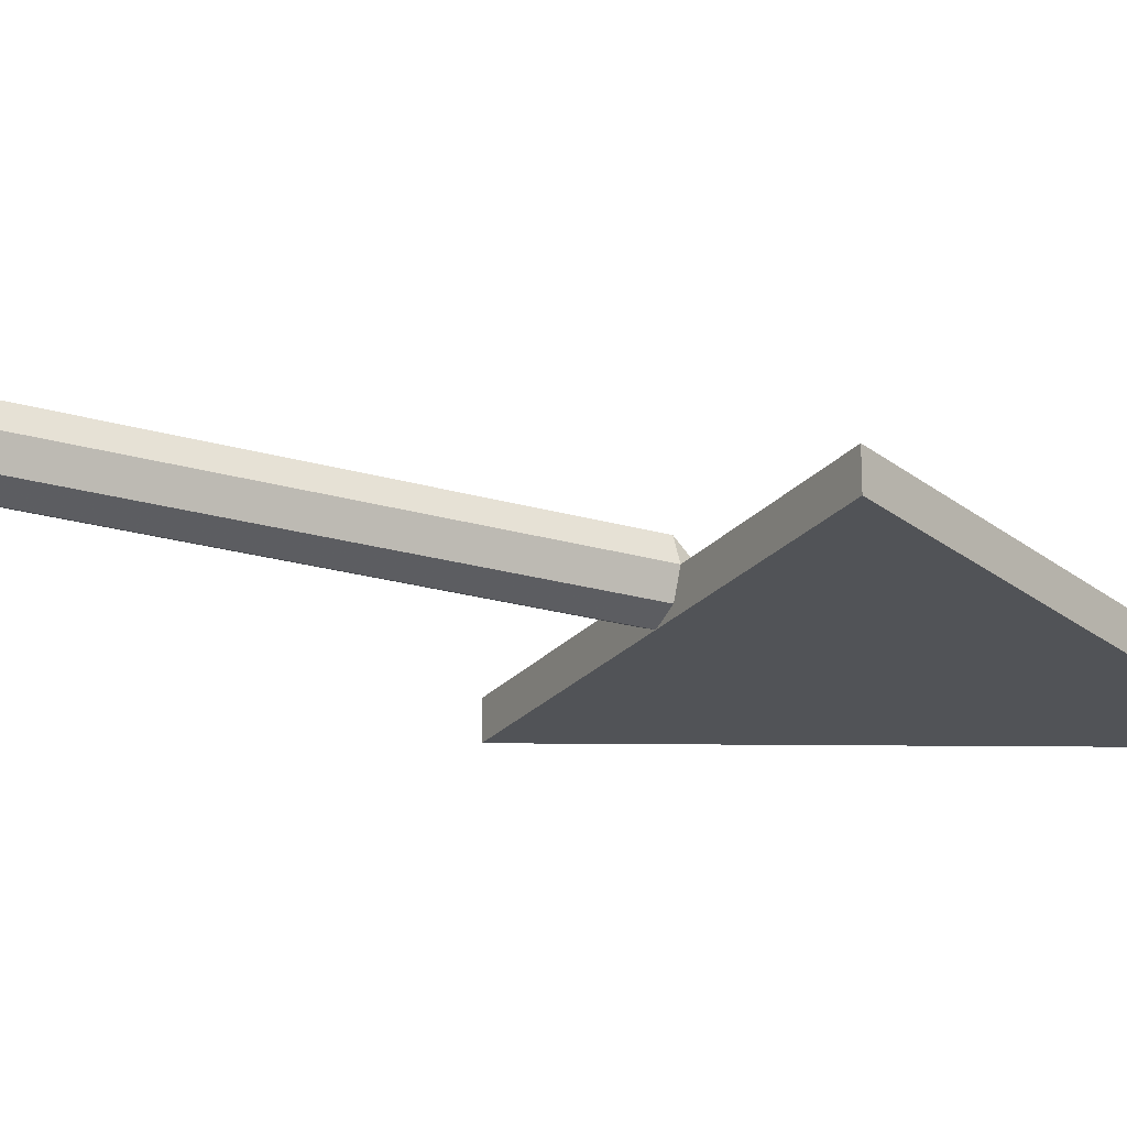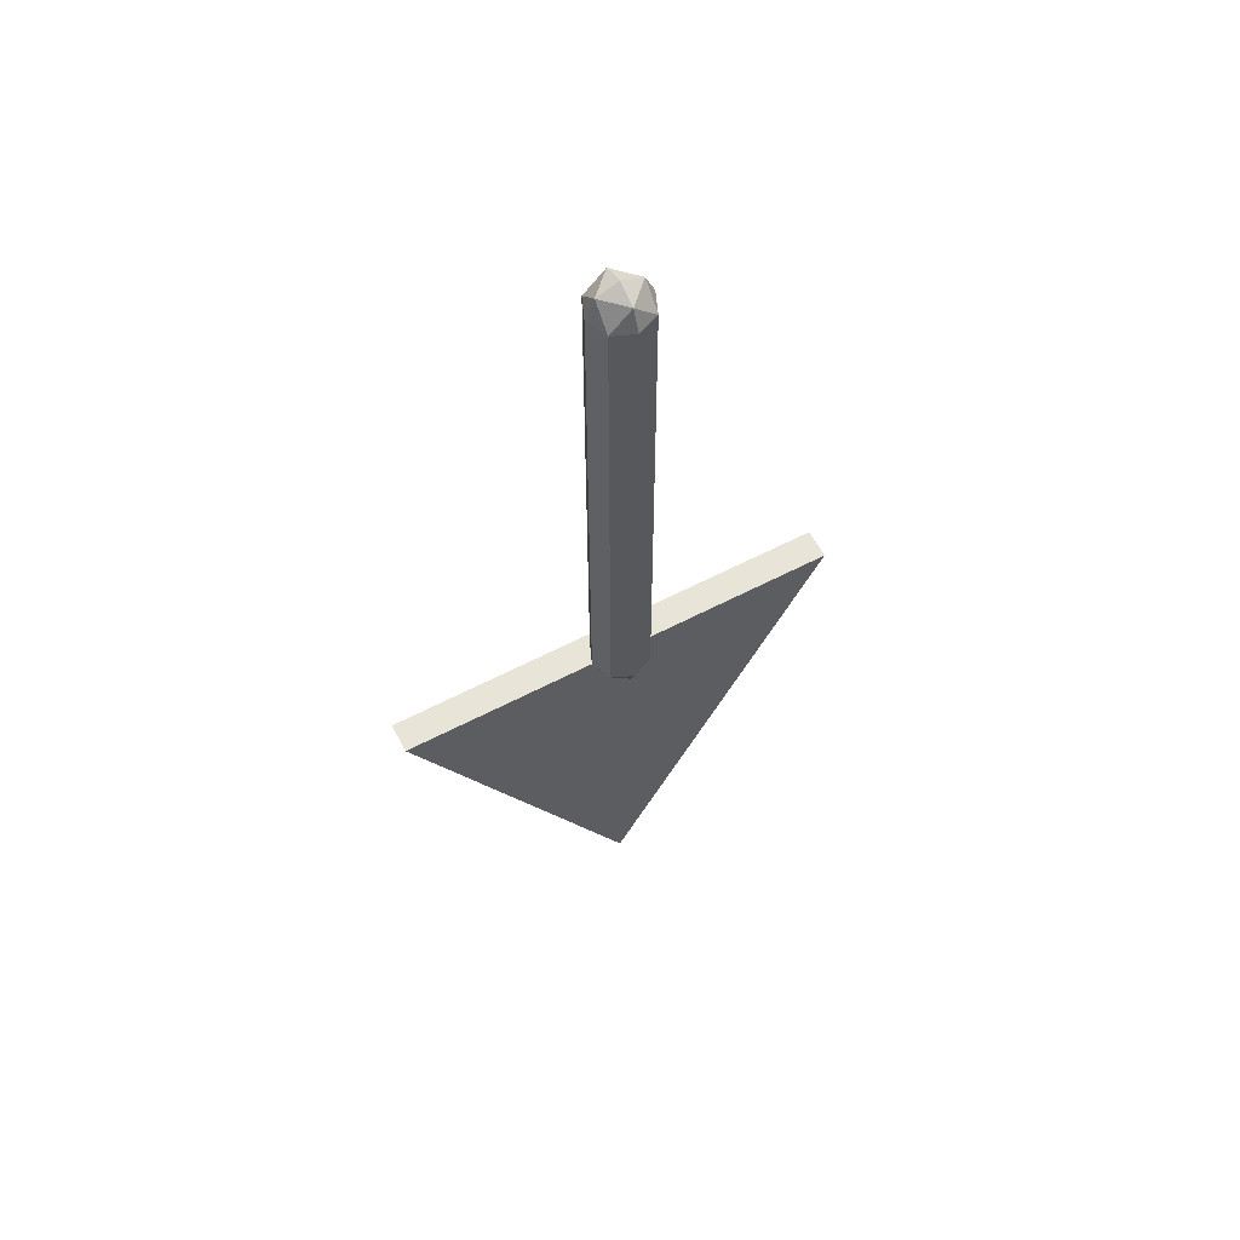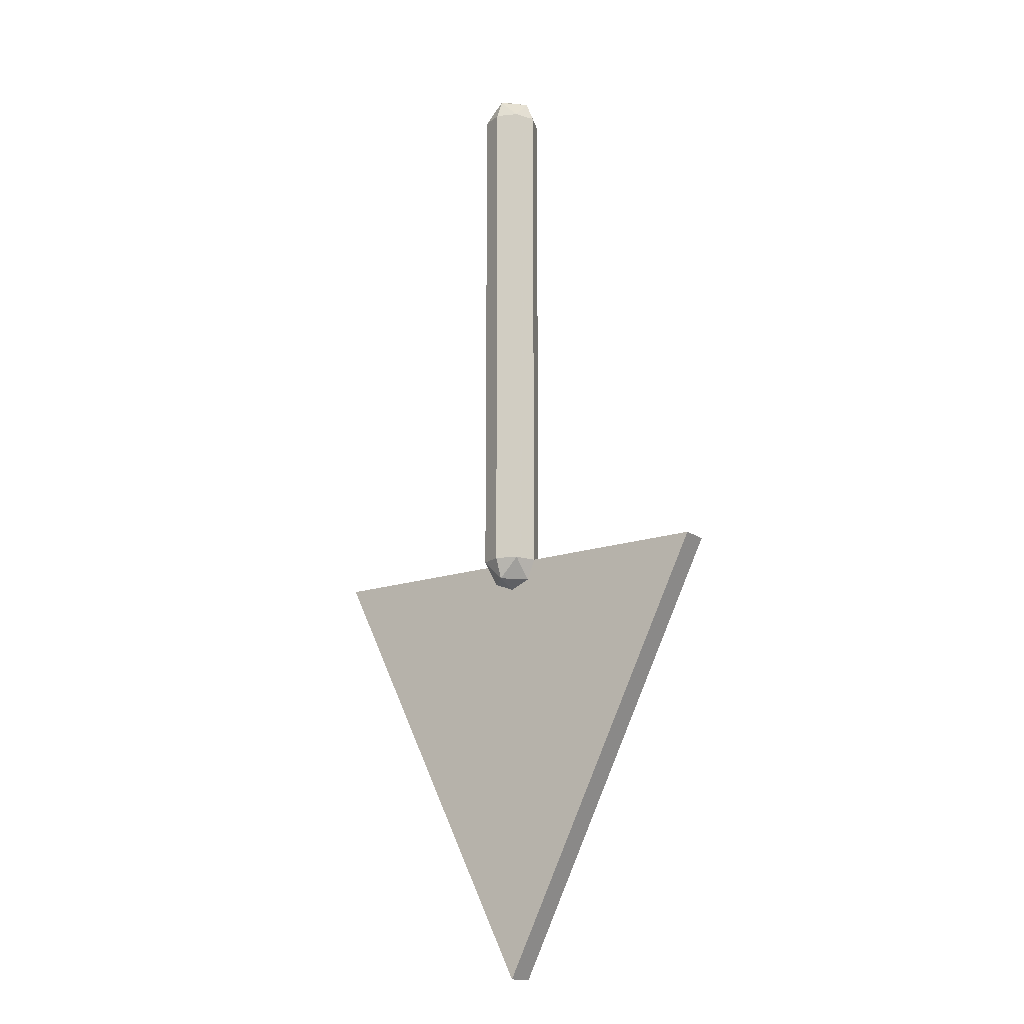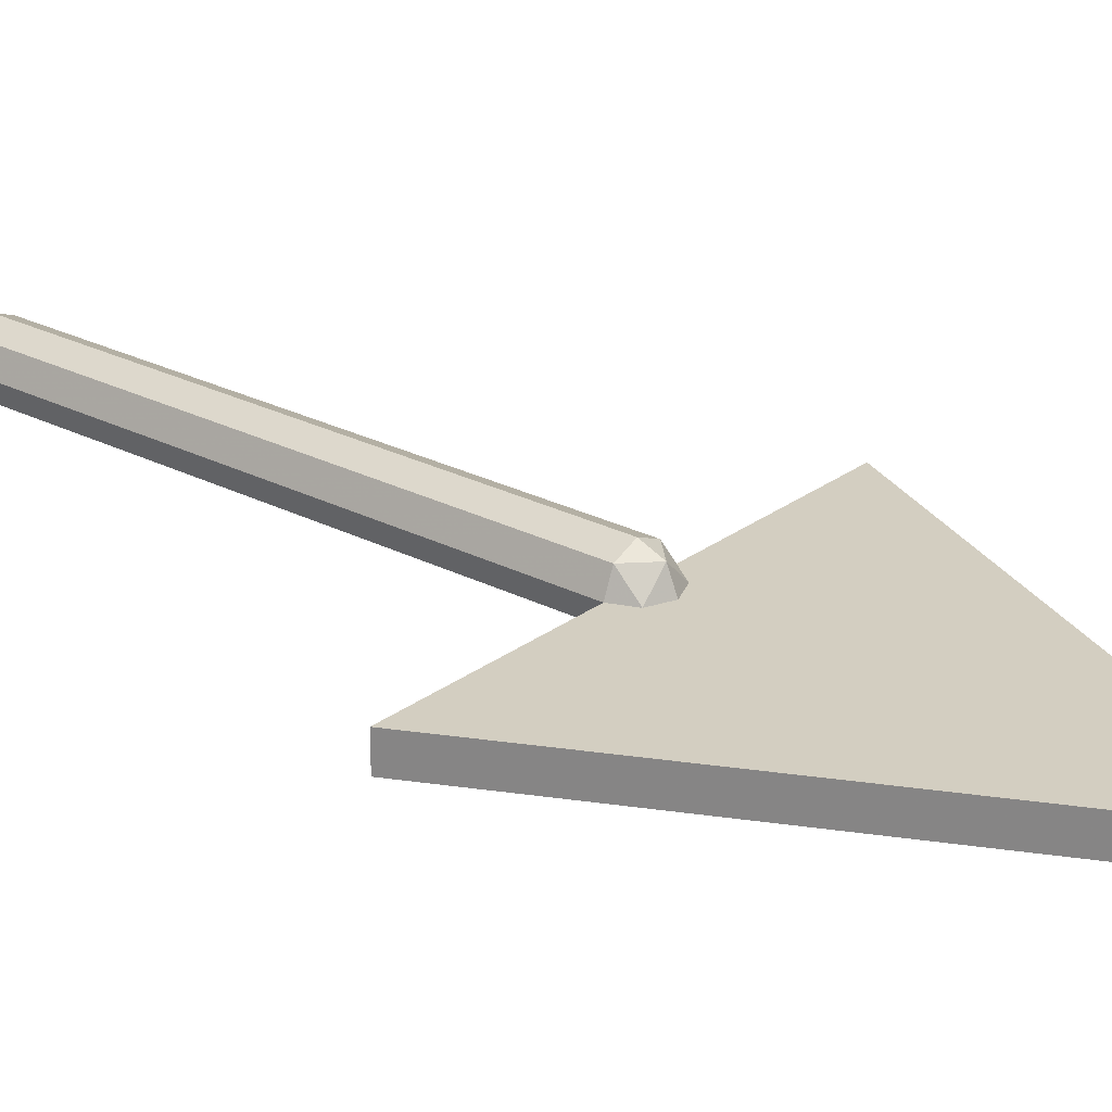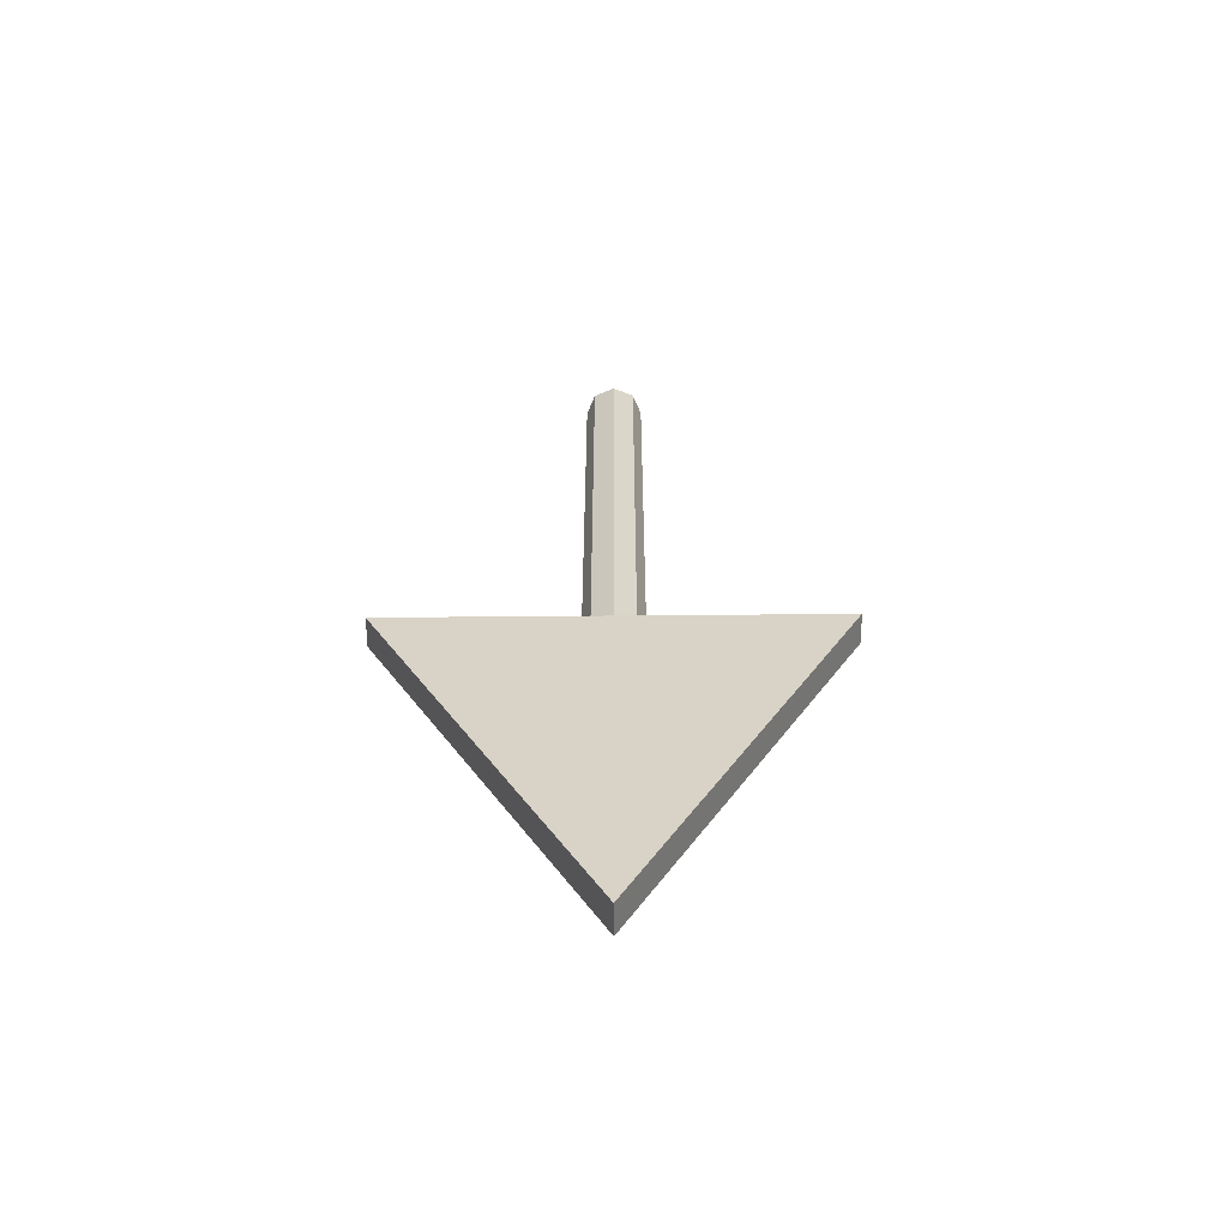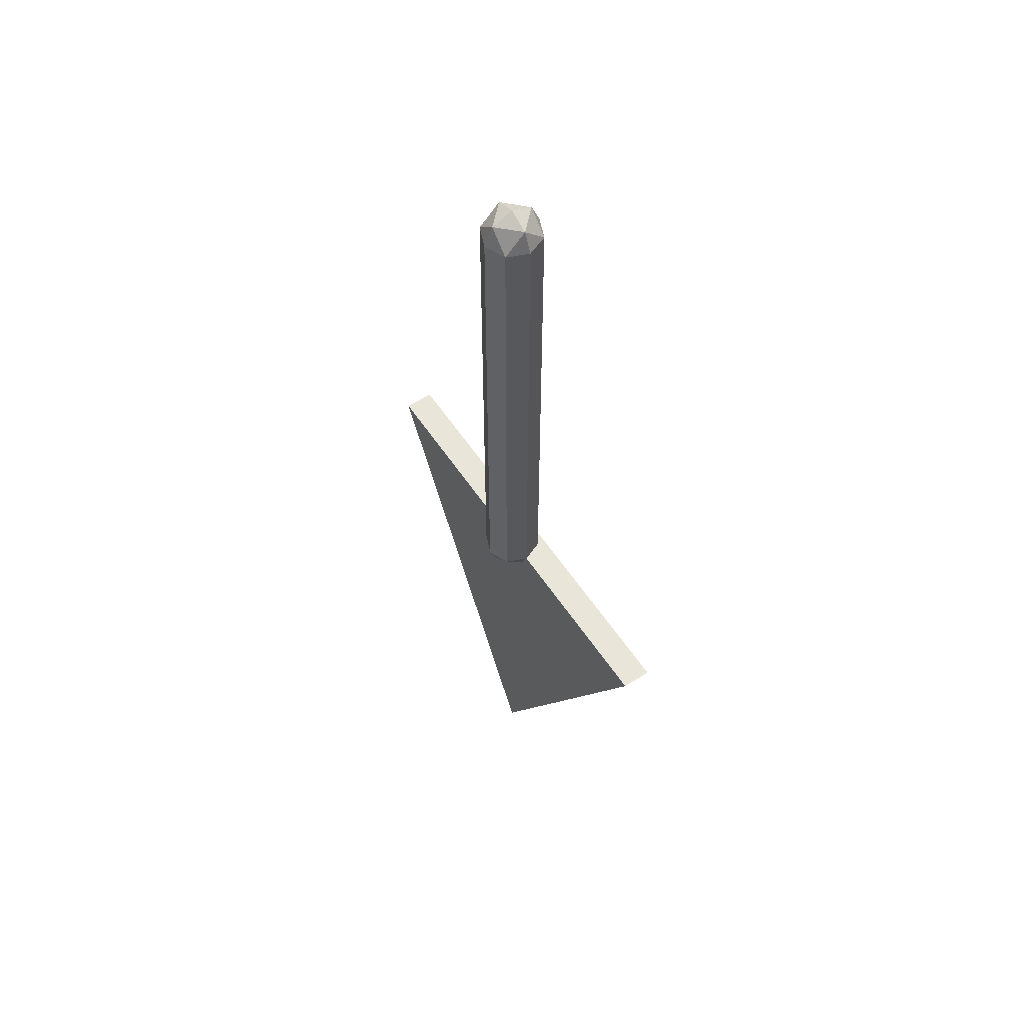
<metadata>
{"format":"obj","ext":"obj","renderer":"f3d","projection":"perspective","resolution":1024,"background":"white","views":[{"elev":-21.8,"azim":-117.6,"up":"+Z"},{"elev":60.7,"azim":-28.0,"up":"+Y"},{"elev":-16.5,"azim":35.2,"up":"+Y"},{"elev":25.3,"azim":-50.1,"up":"+Z"},{"elev":-62.1,"azim":-179.5,"up":"+Y"},{"elev":58.0,"azim":56.5,"up":"+Y"}]}
</metadata>
<code>
v -0.75 -2.2 -0.1
v -0.75 -2.2 0
v 0.75 -2.2 0
v 0.75 -2.2 -0.1
v 0 -3.7 0
v 0.75 -2.2 0
v 0.75 -2.2 -0.1
v 0 -3.7 -0.1
v 0 -3.7 -0.1
v 0 -3.7 0
v -0.75 -2.2 0
v -0.75 -2.2 -0.1
v -0.75 -2.2 0
v 0 -3.7 0
v 0.75 -2.2 0
v 0.1 -2.2 0
v 0.07071 -2.271 0
v 0.07071 -2.2 0.07071
v 0 -2.271 0.07071
v 0 -2.2 0.1
v 0.07071 -2.2 0.07071
v 0.07071 -2.271 0
v 0 -2.271 0.07071
v 0.07071 -2.2 0.07071
v 0 -2.3 0
v 0 -2.271 0.07071
v 0.07071 -2.271 0
v -0.1 -2.2 0
v -0.07071 -2.271 0
v -0.07071 -2.2 0.07071
v 0 -2.271 0.07071
v 0 -2.2 0.1
v -0.07071 -2.2 0.07071
v -0.07071 -2.271 0
v 0 -2.271 0.07071
v -0.07071 -2.2 0.07071
v 0 -2.3 0
v 0 -2.271 0.07071
v -0.07071 -2.271 0
v 0.07071 -2.2 0.07071
v 0.1 -2.2 0
v 0.1 -0.4 0
v 0.07071 -0.4 0.07071
v 0 -2.2 0.1
v 0.07071 -2.2 0.07071
v 0.07071 -0.4 0.07071
v 0 -0.4 0.1
v -0.07071 -2.2 0.07071
v 0 -2.2 0.1
v 0 -0.4 0.1
v -0.07071 -0.4 0.07071
v -0.1 -2.2 0
v -0.07071 -2.2 0.07071
v -0.07071 -0.4 0.07071
v -0.1 -0.4 0
v -0.07071 -2.2 -0.07071
v -0.1 -2.2 0
v -0.1 -0.4 0
v -0.07071 -0.4 -0.07071
v 0 -2.2 -0.1
v -0.07071 -2.2 -0.07071
v -0.07071 -0.4 -0.07071
v 0 -0.4 -0.1
v 0.07071 -2.2 -0.07071
v 0 -2.2 -0.1
v 0 -0.4 -0.1
v 0.07071 -0.4 -0.07071
v 0.1 -2.2 0
v 0.07071 -2.2 -0.07071
v 0.07071 -0.4 -0.07071
v 0.1 -0.4 0
v 0.1 -0.4 0
v 0.07071 -0.3293 0
v 0.07071 -0.4 0.07071
v 0 -0.3293 0.07071
v 0 -0.4 0.1
v 0.07071 -0.4 0.07071
v 0.07071 -0.3293 0
v 0 -0.3293 0.07071
v 0.07071 -0.4 0.07071
v 0 -0.3 0
v 0 -0.3293 0.07071
v 0.07071 -0.3293 0
v 0.1 -0.4 0
v 0.07071 -0.3293 0
v 0.07071 -0.4 -0.07071
v 0 -0.3293 -0.07071
v 0 -0.4 -0.1
v 0.07071 -0.4 -0.07071
v 0.07071 -0.3293 0
v 0 -0.3293 -0.07071
v 0.07071 -0.4 -0.07071
v 0 -0.3 0
v 0 -0.3293 -0.07071
v 0.07071 -0.3293 0
v 0.1 -0.4 0
v 0.07071 -0.4707 0
v 0.07071 -0.4 0.07071
v 0 -0.4707 0.07071
v 0 -0.4 0.1
v 0.07071 -0.4 0.07071
v 0.07071 -0.4707 0
v 0 -0.4707 0.07071
v 0.07071 -0.4 0.07071
v 0 -0.5 0
v 0 -0.4707 0.07071
v 0.07071 -0.4707 0
v 0.1 -0.4 0
v 0.07071 -0.4707 0
v 0.07071 -0.4 -0.07071
v 0 -0.4707 -0.07071
v 0 -0.4 -0.1
v 0.07071 -0.4 -0.07071
v 0.07071 -0.4707 0
v 0 -0.4707 -0.07071
v 0.07071 -0.4 -0.07071
v 0 -0.5 0
v 0 -0.4707 -0.07071
v 0.07071 -0.4707 0
v -0.1 -0.4 0
v -0.07071 -0.3293 0
v -0.07071 -0.4 0.07071
v 0 -0.3293 0.07071
v 0 -0.4 0.1
v -0.07071 -0.4 0.07071
v -0.07071 -0.3293 0
v 0 -0.3293 0.07071
v -0.07071 -0.4 0.07071
v 0 -0.3 0
v 0 -0.3293 0.07071
v -0.07071 -0.3293 0
v -0.1 -0.4 0
v -0.07071 -0.3293 0
v -0.07071 -0.4 -0.07071
v 0 -0.3293 -0.07071
v 0 -0.4 -0.1
v -0.07071 -0.4 -0.07071
v -0.07071 -0.3293 0
v 0 -0.3293 -0.07071
v -0.07071 -0.4 -0.07071
v 0 -0.3 0
v 0 -0.3293 -0.07071
v -0.07071 -0.3293 0
v -0.1 -0.4 0
v -0.07071 -0.4707 0
v -0.07071 -0.4 0.07071
v 0 -0.4707 0.07071
v 0 -0.4 0.1
v -0.07071 -0.4 0.07071
v -0.07071 -0.4707 0
v 0 -0.4707 0.07071
v -0.07071 -0.4 0.07071
v 0 -0.5 0
v 0 -0.4707 0.07071
v -0.07071 -0.4707 0
v -0.1 -0.4 0
v -0.07071 -0.4707 0
v -0.07071 -0.4 -0.07071
v 0 -0.4707 -0.07071
v 0 -0.4 -0.1
v -0.07071 -0.4 -0.07071
v -0.07071 -0.4707 0
v 0 -0.4707 -0.07071
v -0.07071 -0.4 -0.07071
v 0 -0.5 0
v 0 -0.4707 -0.07071
v -0.07071 -0.4707 0
v -0.75 -2.2 -0.1
v 0.75 -2.2 -0.1
v 0 -3.7 -0.1
g mesh5631693
f 1 2 3
f 3 4 1
g mesh5631695
f 5 7 6
f 7 5 8
g mesh5631697
f 9 10 11
f 11 12 9
f 13 14 15
g mesh5631702
f 16 18 17
f 19 21 20
f 22 24 23
f 25 27 26
g mesh5631704
f 28 29 30
f 31 32 33
f 34 35 36
f 37 38 39
g mesh5631707
f 40 41 42
f 42 43 40
f 44 45 46
f 46 47 44
f 48 49 50
f 50 51 48
f 52 53 54
f 54 55 52
f 56 57 58
f 58 59 56
f 60 61 62
f 62 63 60
f 64 65 66
f 66 67 64
f 68 69 70
f 70 71 68
g mesh5631710
f 72 73 74
f 75 76 77
f 78 79 80
f 81 82 83
g mesh5631712
f 84 86 85
f 87 89 88
f 90 92 91
f 93 95 94
g mesh5631714
f 96 98 97
f 99 101 100
f 102 104 103
f 105 107 106
g mesh5631716
f 108 109 110
f 111 112 113
f 114 115 116
f 117 118 119
g mesh5631718
f 120 122 121
f 123 125 124
f 126 128 127
f 129 131 130
g mesh5631720
f 132 133 134
f 135 136 137
f 138 139 140
f 141 142 143
g mesh5631722
f 144 145 146
f 147 148 149
f 150 151 152
f 153 154 155
g mesh5631724
f 156 158 157
f 159 161 160
f 162 164 163
f 165 167 166
f 168 169 170

</code>
